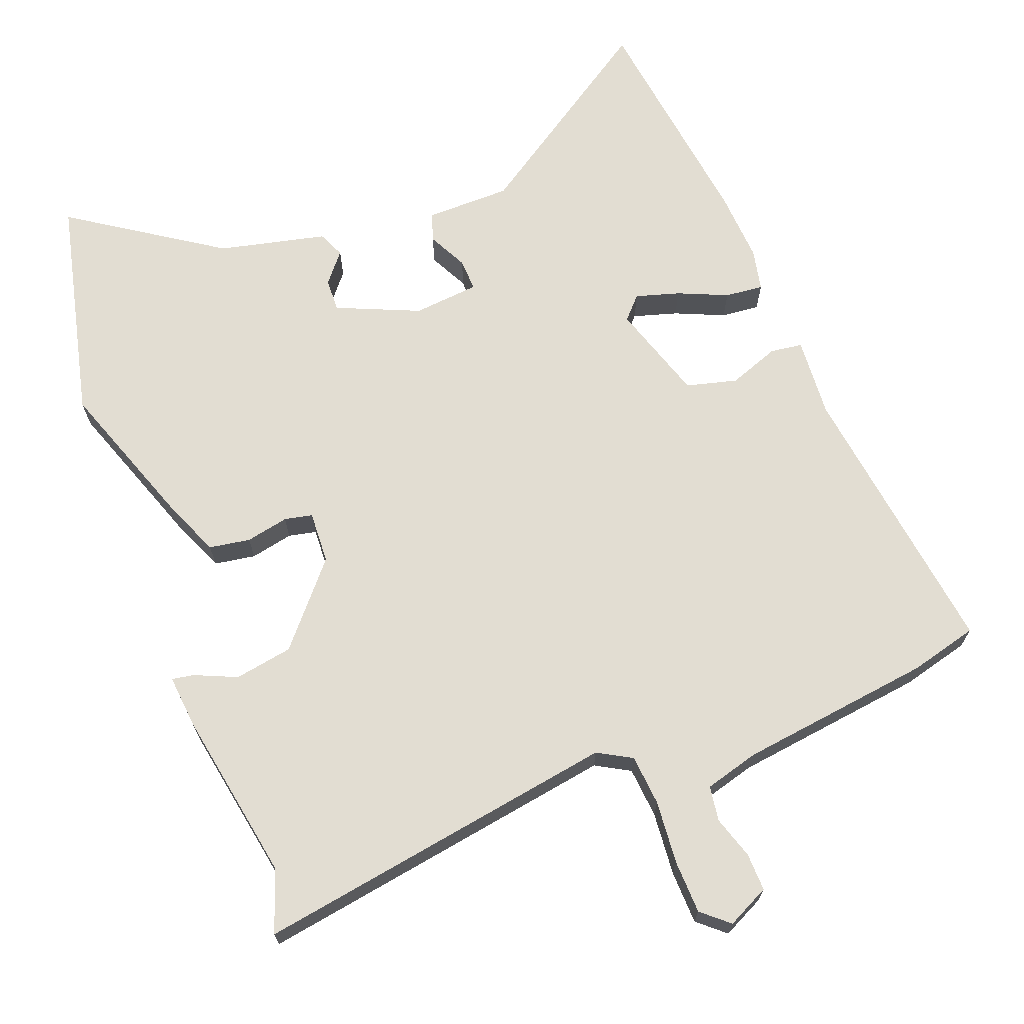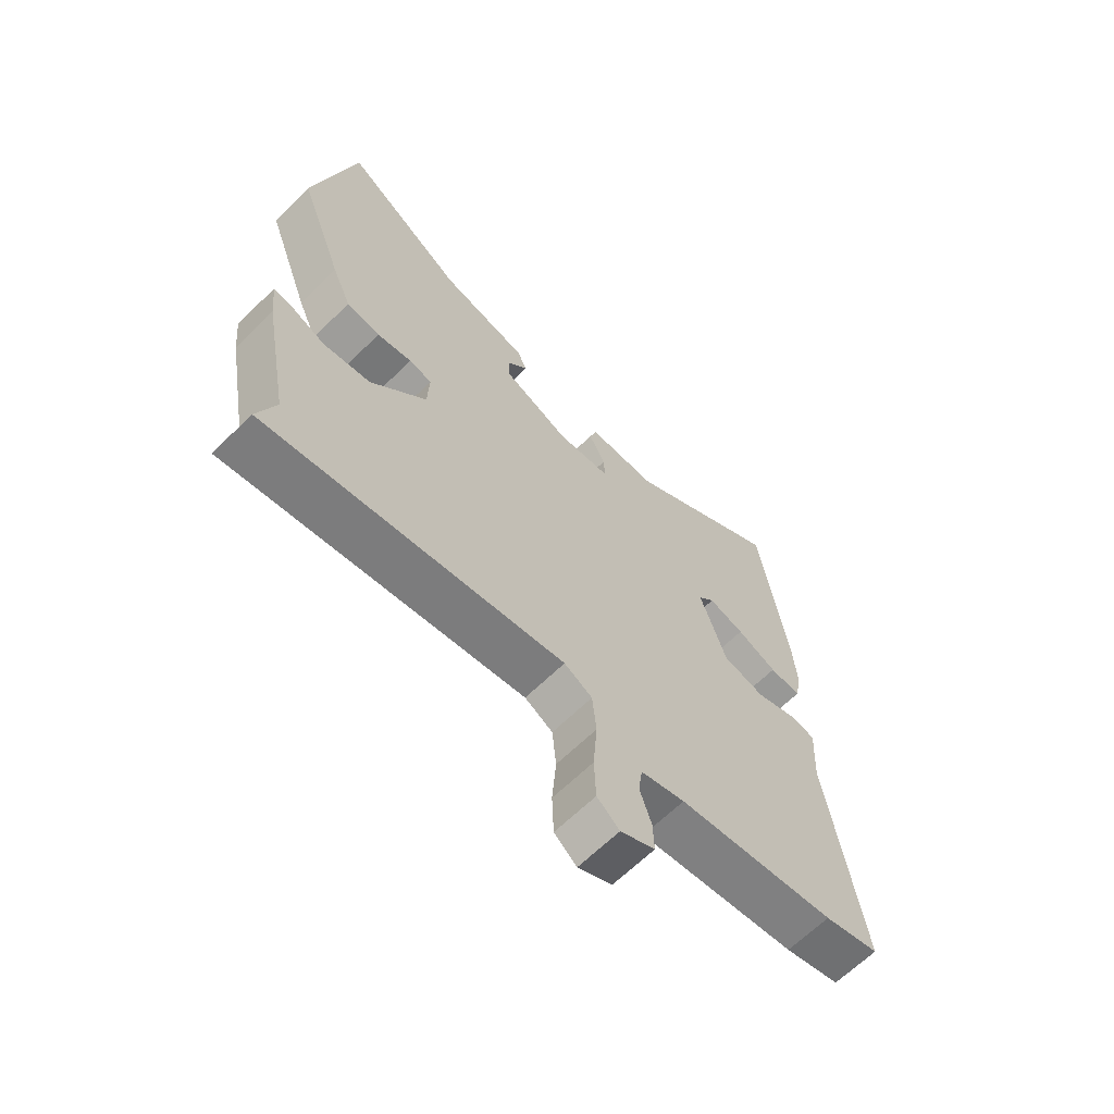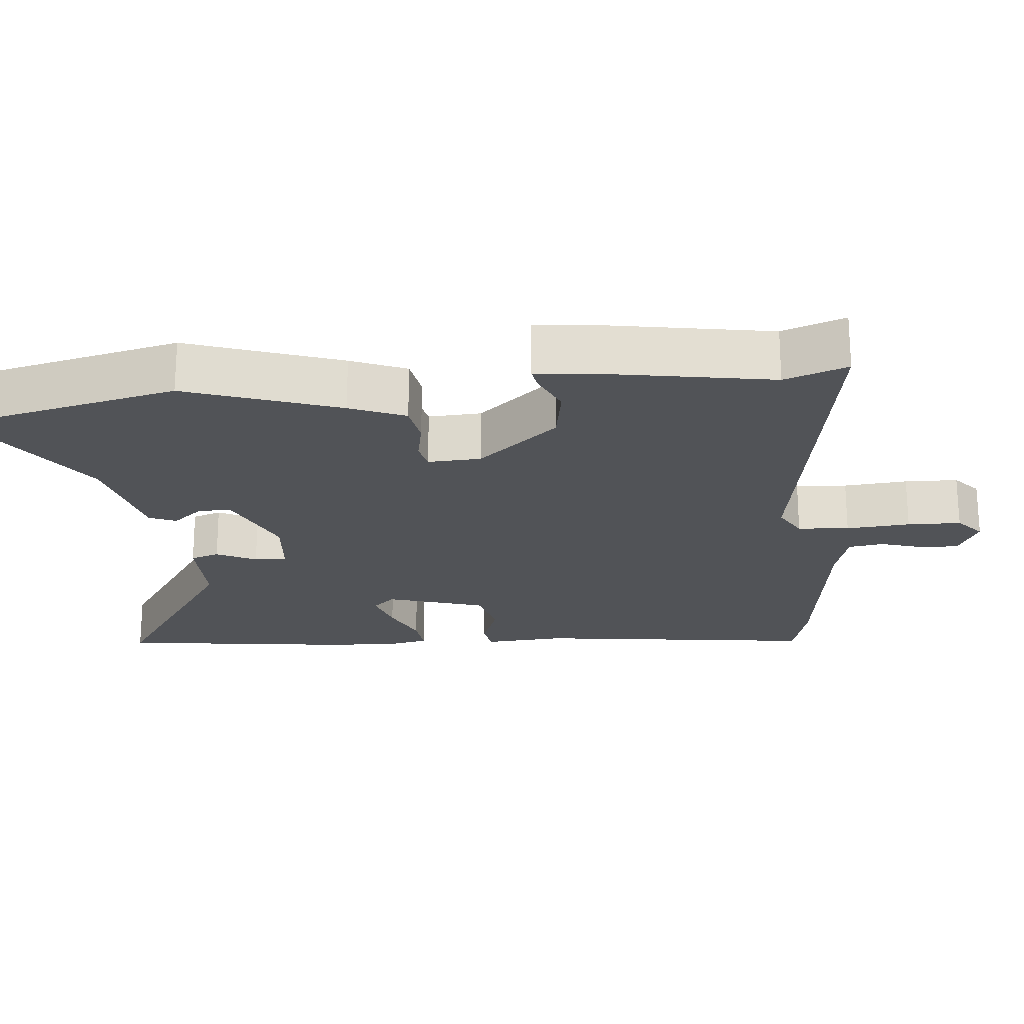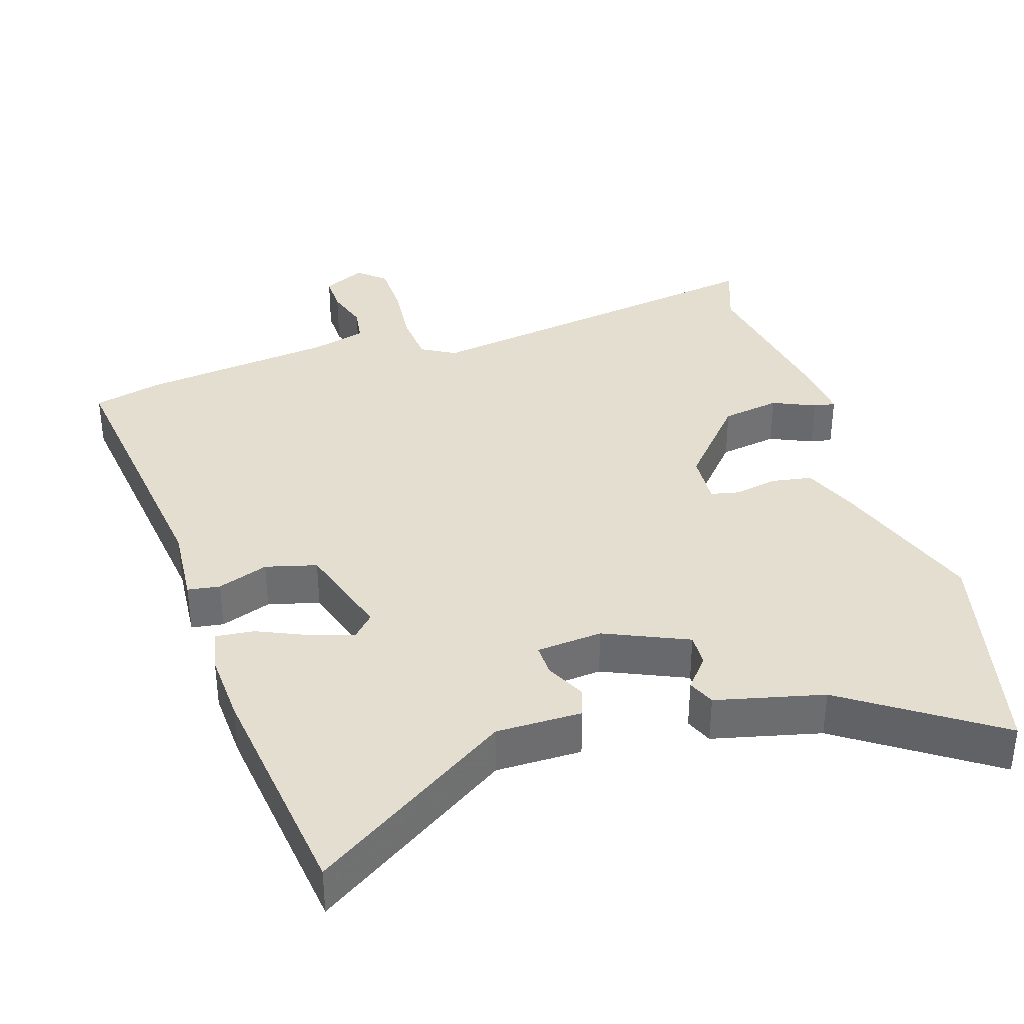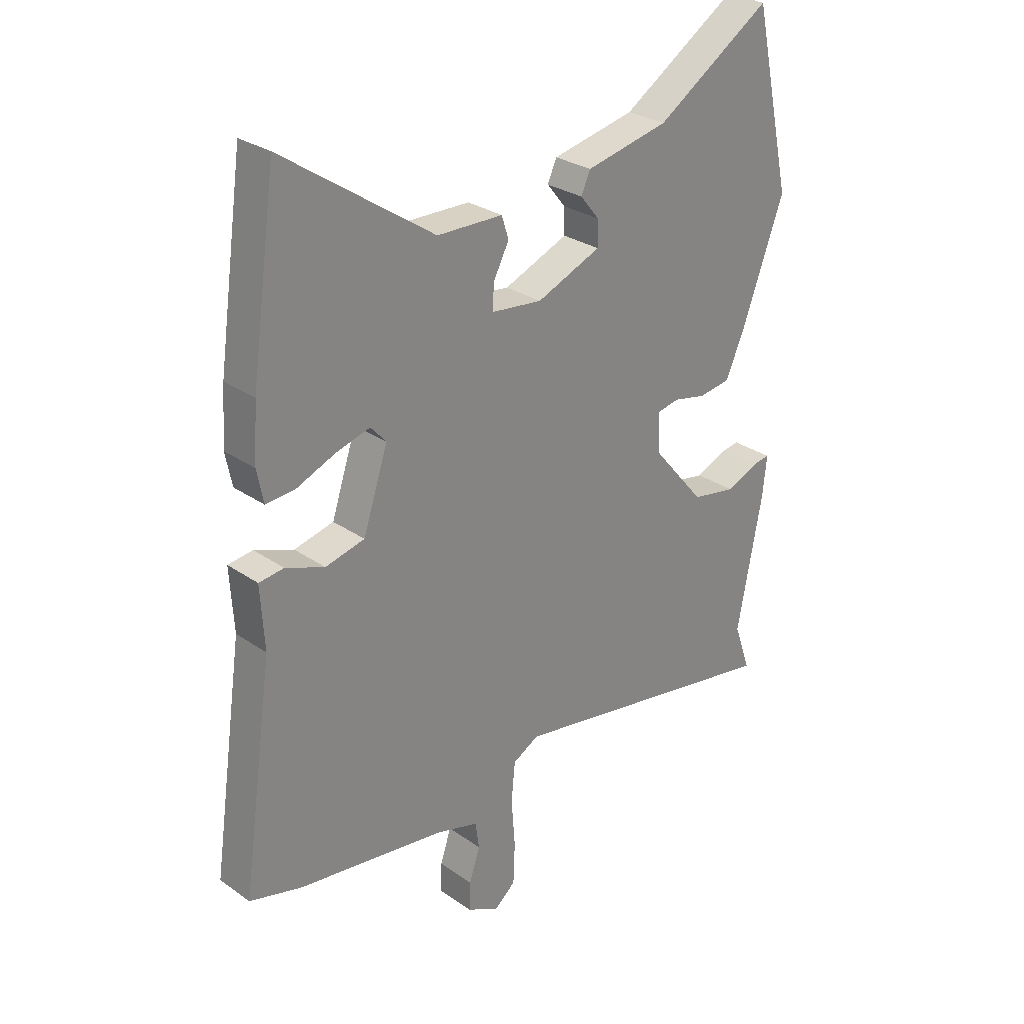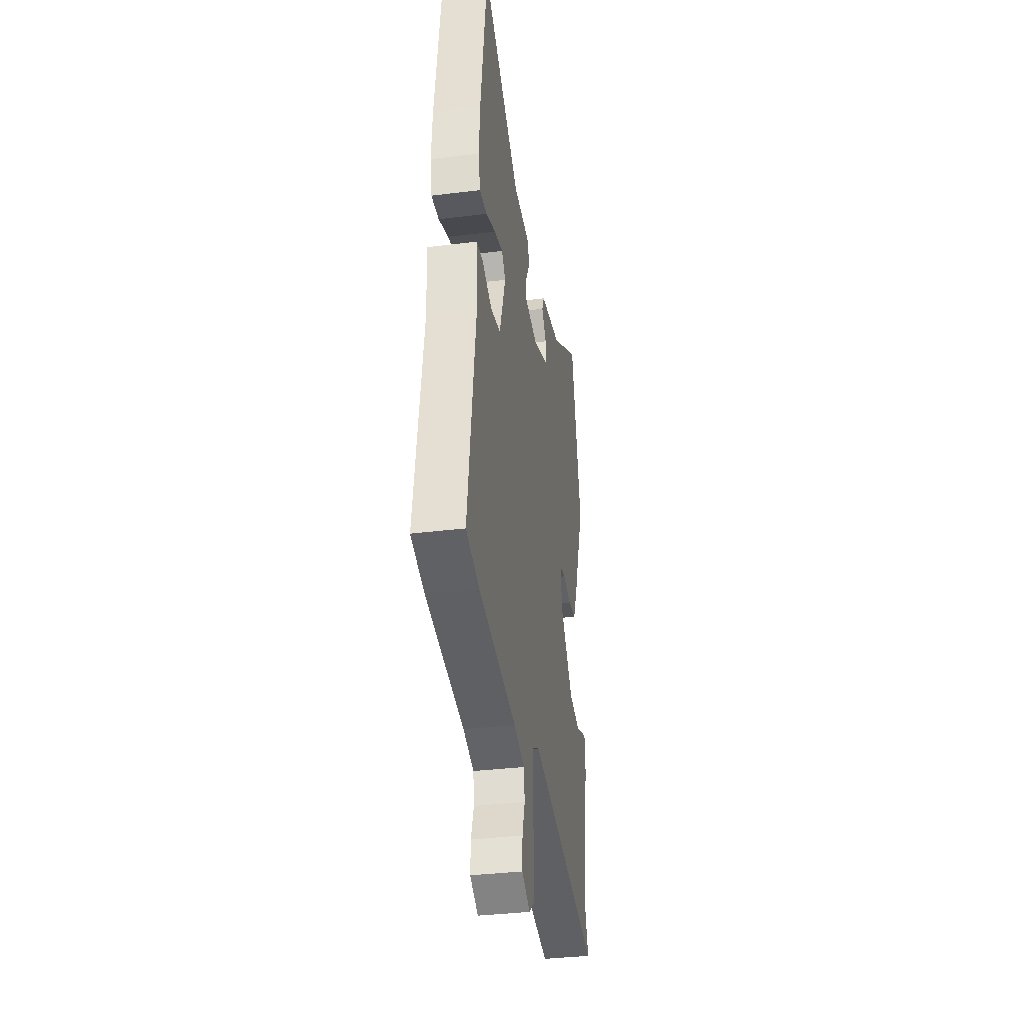
<metadata>
{"format":"obj","ext":"obj","renderer":"f3d","projection":"perspective","resolution":1024,"background":"white","views":[{"elev":68.3,"azim":159.6,"up":"+Y"},{"elev":-65.3,"azim":134.5,"up":"+Z"},{"elev":-21.7,"azim":96.2,"up":"+Y"},{"elev":36.4,"azim":-16.6,"up":"+Y"},{"elev":28.2,"azim":-43.5,"up":"+Z"},{"elev":-35.5,"azim":-80.7,"up":"+Z"}]}
</metadata>
<code>
v -0.494 0.07 -0.502
v -0.591 0.07 -0.476
v -0.533 0.07 -0.072
v -0.54 0.07 0.043
v -0.494 0.07 0.049
v -0.422 0.07 0.022
v -0.349 0.07 0.04
v -0.303 0.07 0.179
v -0.332 0.07 0.211
v -0.395 0.07 0.193
v -0.466 0.07 0.163
v -0.521 0.07 0.158
v -0.533 0.07 0.218
v -0.526 0.07 0.32
v -0.479 0.07 0.649
v -0.201 0.07 0.461
v -0.079 0.07 0.459
v -0.066 0.07 0.418
v -0.095 0.07 0.362
v -0.097 0.07 0.316
v -0.003 0.07 0.306
v 0.116 0.07 0.356
v 0.115 0.07 0.403
v 0.08 0.07 0.446
v 0.097 0.07 0.484
v 0.251 0.07 0.518
v 0.465 0.07 0.658
v 0.537 0.07 0.335
v 0.458 0.07 0.12
v 0.424 0.07 0.042
v 0.365 0.07 0.033
v 0.304 0.07 0.046
v 0.264 0.07 0.038
v 0.267 0.07 -0.037
v 0.364 0.07 -0.152
v 0.447 0.07 -0.167
v 0.508 0.07 -0.141
v 0.539 0.07 -0.136
v 0.531 0.07 -0.212
v 0.485 0.07 -0.457
v 0.516 0.07 -0.546
v -0.004 0.07 -0.457
v -0.053 0.07 -0.484
v -0.06 0.07 -0.557
v -0.053 0.07 -0.648
v -0.056 0.07 -0.724
v -0.095 0.07 -0.757
v -0.155 0.07 -0.727
v -0.153 0.07 -0.673
v -0.133 0.07 -0.612
v -0.14 0.07 -0.562
v -0.217 0.07 -0.54
v -0.494 0 -0.502
v -0.591 0 -0.476
v -0.533 0 -0.072
v -0.54 0 0.043
v -0.494 0 0.049
v -0.422 0 0.022
v -0.349 0 0.04
v -0.303 0 0.179
v -0.332 0 0.211
v -0.395 0 0.193
v -0.466 0 0.163
v -0.521 0 0.158
v -0.533 0 0.218
v -0.526 0 0.32
v -0.479 0 0.649
v -0.201 0 0.461
v -0.079 0 0.459
v -0.066 0 0.418
v -0.095 0 0.362
v -0.097 0 0.316
v -0.003 0 0.306
v 0.116 0 0.356
v 0.115 0 0.403
v 0.08 0 0.446
v 0.097 0 0.484
v 0.251 0 0.518
v 0.465 0 0.658
v 0.537 0 0.335
v 0.458 0 0.12
v 0.424 0 0.042
v 0.365 0 0.033
v 0.304 0 0.046
v 0.264 0 0.038
v 0.267 0 -0.037
v 0.364 0 -0.152
v 0.447 0 -0.167
v 0.508 0 -0.141
v 0.539 0 -0.136
v 0.531 0 -0.212
v 0.485 0 -0.457
v 0.516 0 -0.546
v -0.004 0 -0.457
v -0.053 0 -0.484
v -0.06 0 -0.557
v -0.053 0 -0.648
v -0.056 0 -0.724
v -0.095 0 -0.757
v -0.155 0 -0.727
v -0.153 0 -0.673
v -0.133 0 -0.612
v -0.14 0 -0.562
v -0.217 0 -0.54
f 47 48 49 50
f 47 50 51
f 44 45 46 47
f 43 44 47 51
f 40 41 42
f 38 39 40 42
f 36 37 38 42
f 35 36 42 43
f 34 35 43
f 33 34 43 51
f 29 30 31 32
f 29 32 33
f 26 27 28 29
f 26 29 33
f 23 24 25 26
f 22 23 26 33
f 21 22 33 51
f 16 17 18 19
f 16 19 20
f 15 16 20
f 14 15 20
f 10 11 12 13
f 9 10 13 14
f 3 4 5 6
f 3 6 7
f 52 1 2 3
f 52 3 7
f 51 52 7 8
f 21 51 8
f 9 14 20 21
f 8 9 21
f 102 101 100 99
f 103 102 99
f 99 98 97 96
f 103 99 96 95
f 94 93 92
f 94 92 91 90
f 94 90 89 88
f 95 94 88 87
f 95 87 86
f 103 95 86 85
f 84 83 82 81
f 85 84 81
f 81 80 79 78
f 85 81 78
f 78 77 76 75
f 85 78 75 74
f 103 85 74 73
f 71 70 69 68
f 72 71 68
f 72 68 67
f 72 67 66
f 65 64 63 62
f 66 65 62 61
f 58 57 56 55
f 59 58 55
f 55 54 53 104
f 59 55 104
f 60 59 104 103
f 60 103 73
f 73 72 66 61
f 73 61 60
f 1 53 54 2
f 2 54 55 3
f 3 55 56 4
f 4 56 57 5
f 5 57 58 6
f 6 58 59 7
f 7 59 60 8
f 8 60 61 9
f 9 61 62 10
f 10 62 63 11
f 11 63 64 12
f 12 64 65 13
f 13 65 66 14
f 14 66 67 15
f 15 67 68 16
f 16 68 69 17
f 17 69 70 18
f 18 70 71 19
f 19 71 72 20
f 20 72 73 21
f 21 73 74 22
f 22 74 75 23
f 23 75 76 24
f 24 76 77 25
f 25 77 78 26
f 26 78 79 27
f 27 79 80 28
f 28 80 81 29
f 29 81 82 30
f 30 82 83 31
f 31 83 84 32
f 32 84 85 33
f 33 85 86 34
f 34 86 87 35
f 35 87 88 36
f 36 88 89 37
f 37 89 90 38
f 38 90 91 39
f 39 91 92 40
f 40 92 93 41
f 41 93 94 42
f 42 94 95 43
f 43 95 96 44
f 44 96 97 45
f 45 97 98 46
f 46 98 99 47
f 47 99 100 48
f 48 100 101 49
f 49 101 102 50
f 50 102 103 51
f 51 103 104 52
f 52 104 53 1

</code>
